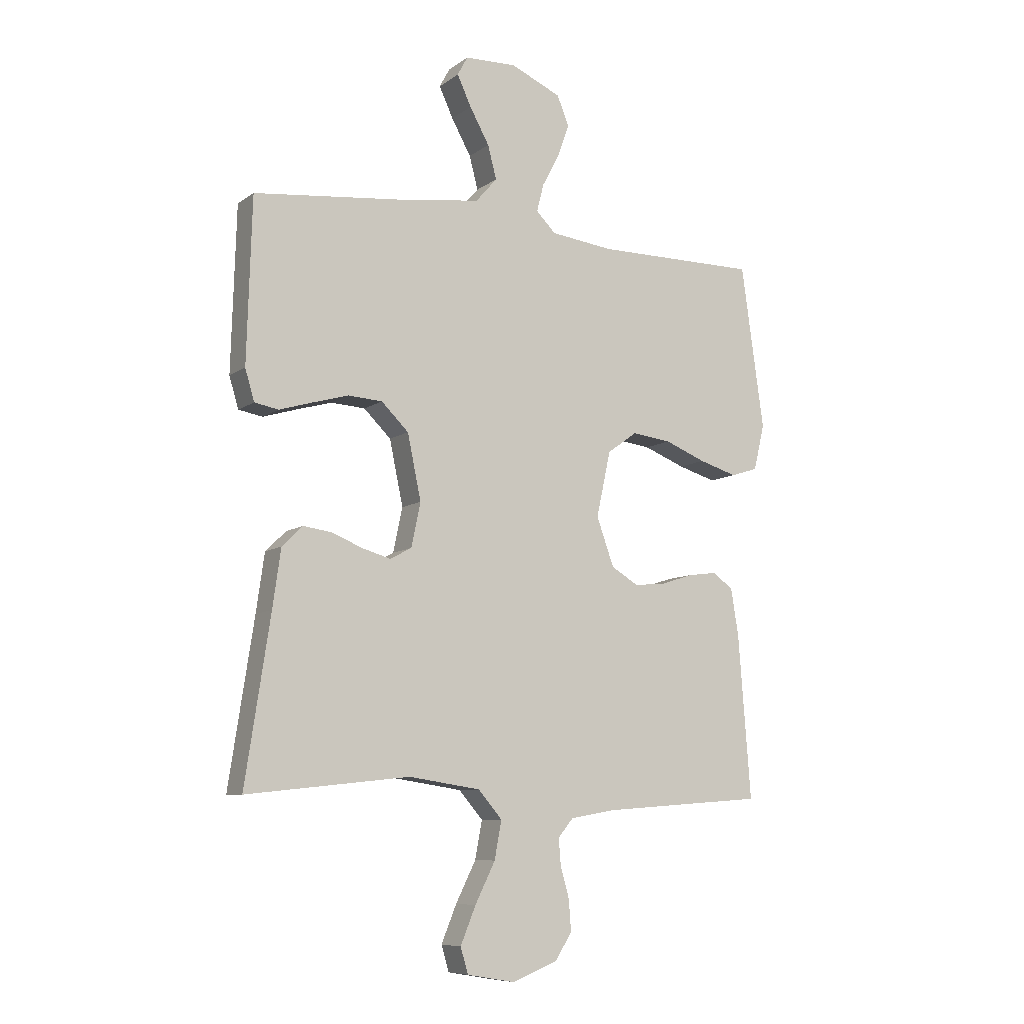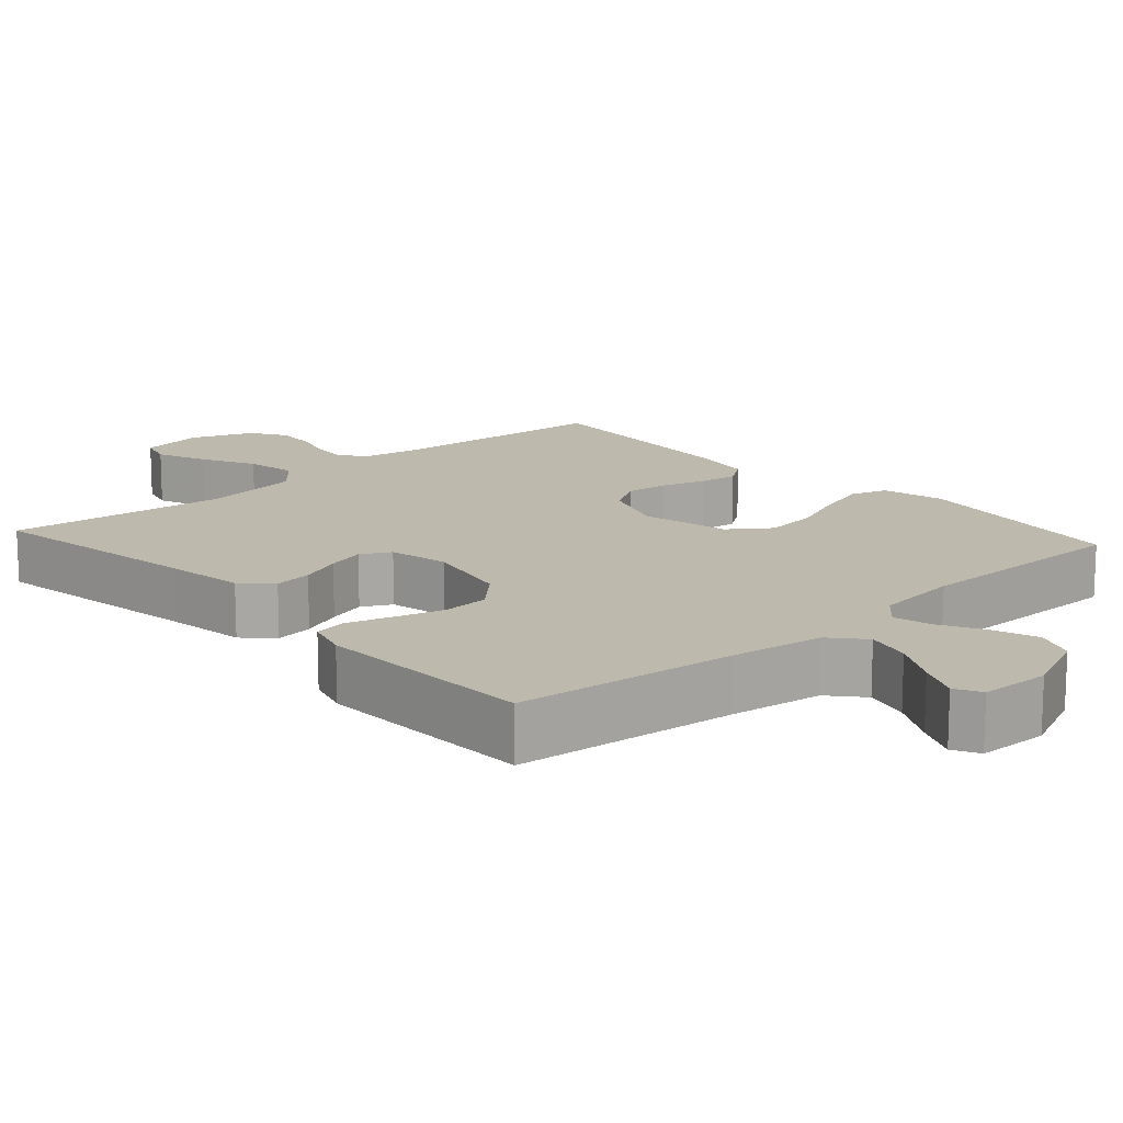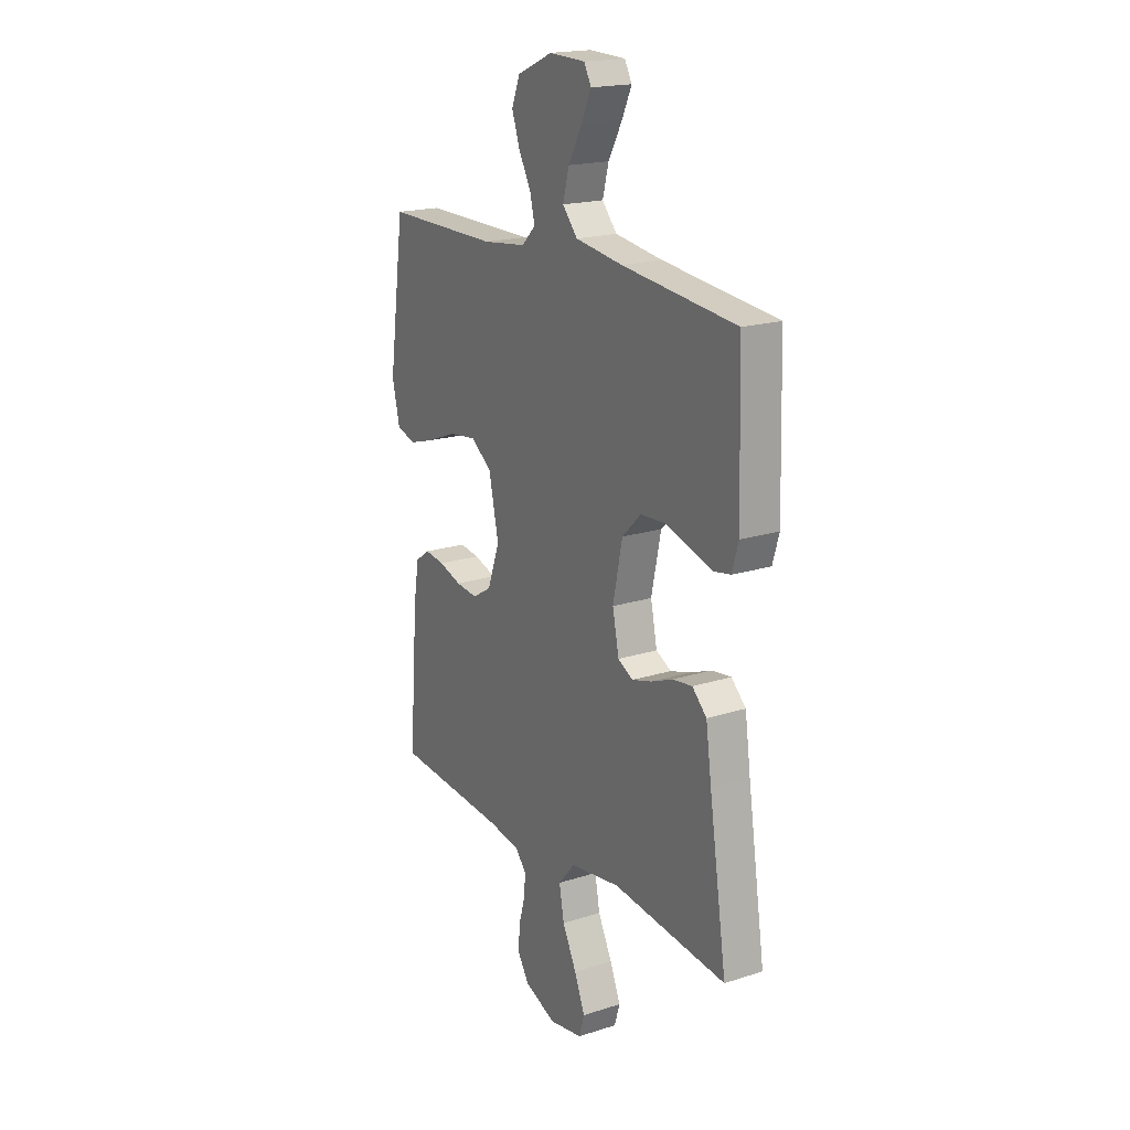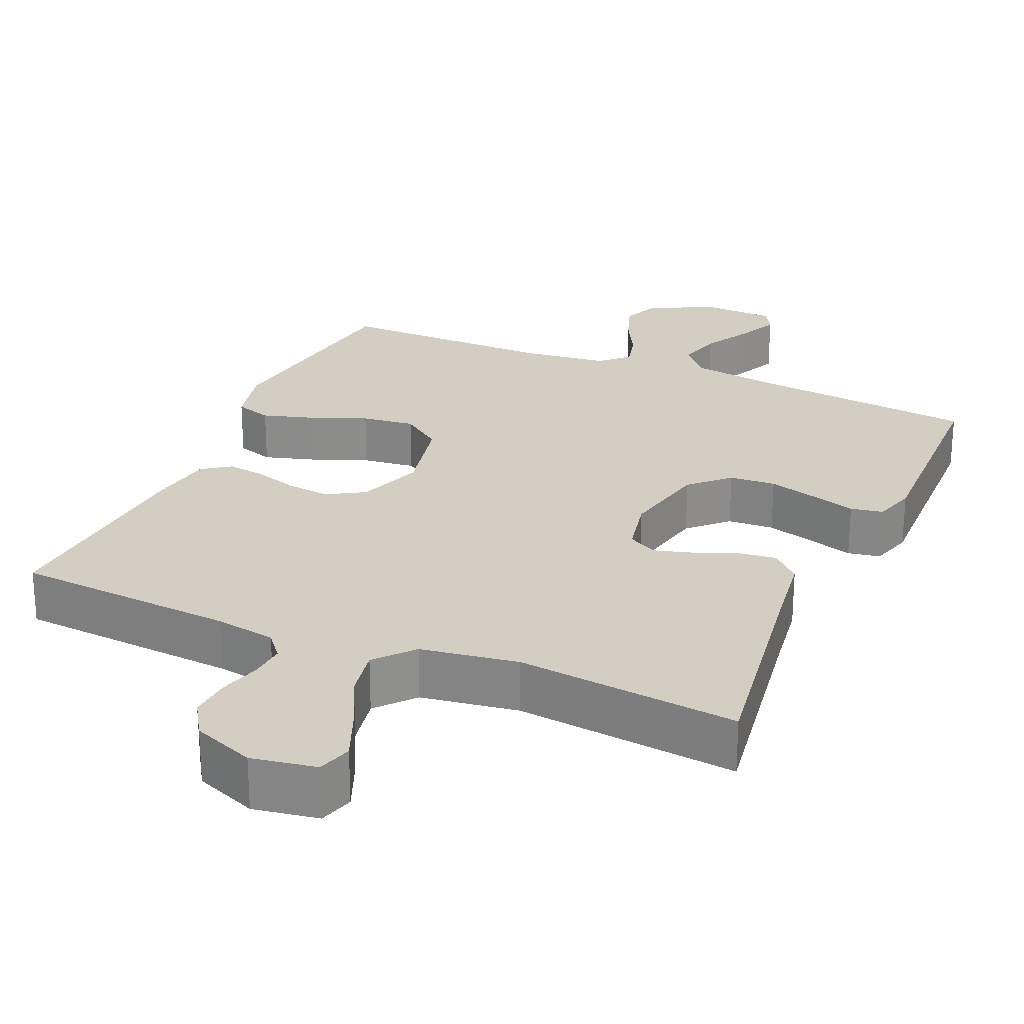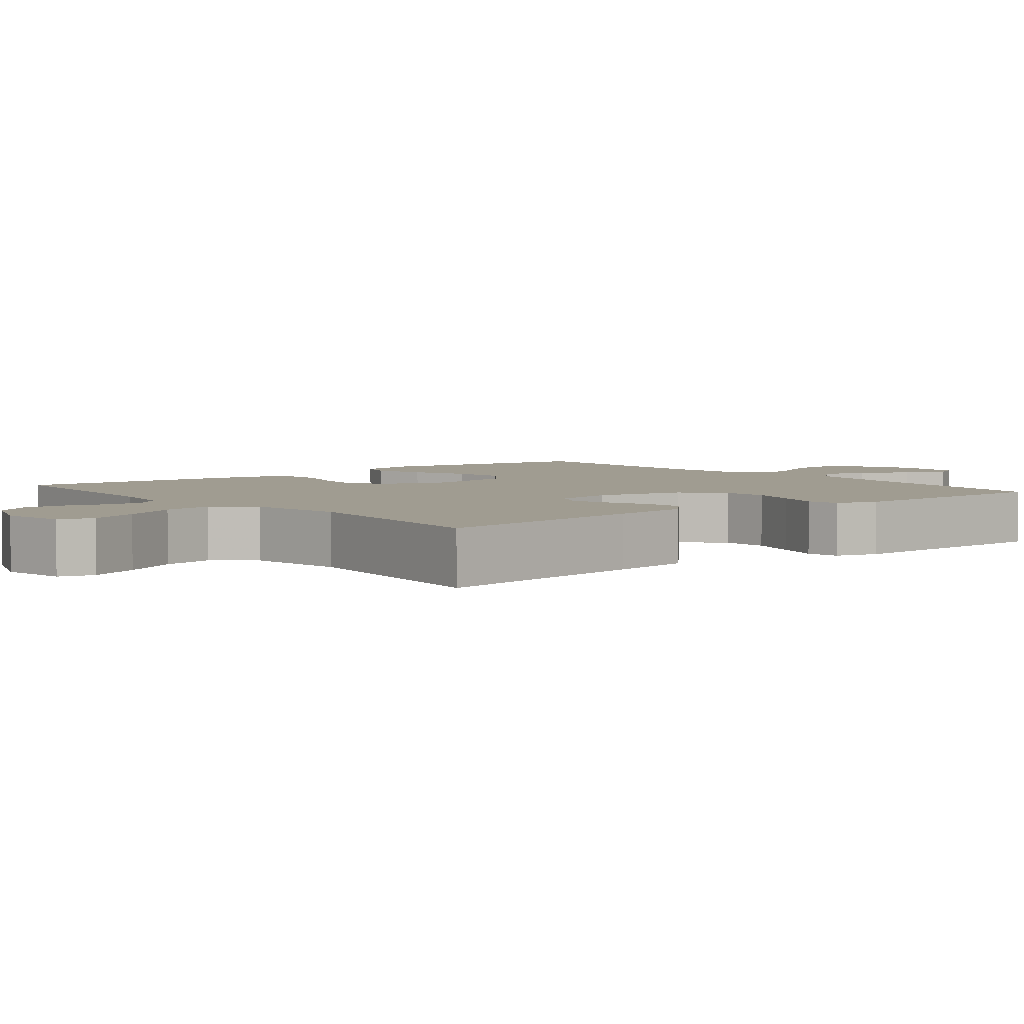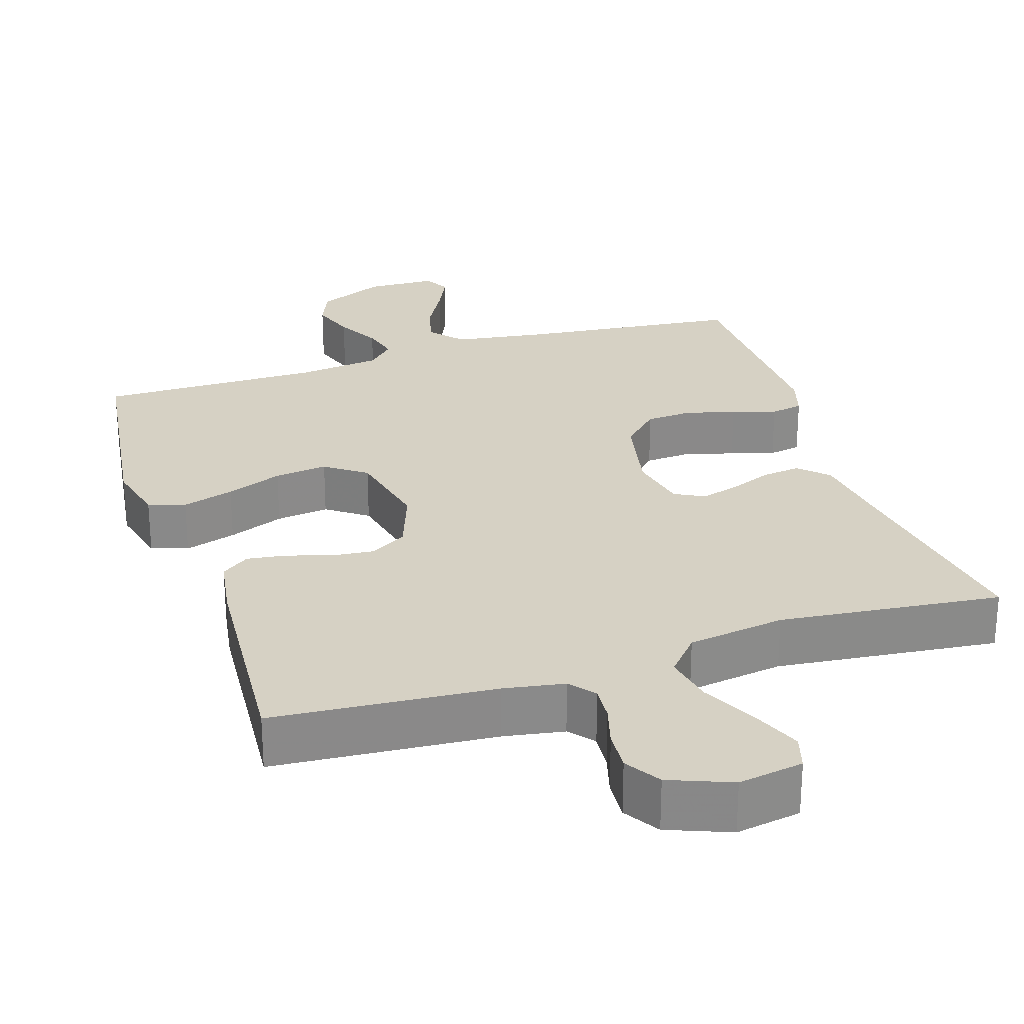
<metadata>
{"format":"obj","ext":"obj","renderer":"f3d","projection":"perspective","resolution":1024,"background":"white","views":[{"elev":-8.5,"azim":-29.3,"up":"+Z"},{"elev":15.0,"azim":-42.0,"up":"+Y"},{"elev":19.0,"azim":-121.2,"up":"+Z"},{"elev":25.2,"azim":-156.4,"up":"+Y"},{"elev":4.3,"azim":-129.0,"up":"+Y"},{"elev":26.9,"azim":162.1,"up":"+Y"}]}
</metadata>
<code>
v 0.5 0.07 -0.5
v 0.2 0.07 -0.522
v 0.118 0.07 -0.536
v 0.09 0.07 -0.57
v 0.094 0.07 -0.619
v 0.11 0.07 -0.675
v 0.114 0.07 -0.731
v 0.084 0.07 -0.779
v 0 0.07 -0.812
v -0.088 0.07 -0.797
v -0.102 0.07 -0.75
v -0.074 0.07 -0.682
v -0.037 0.07 -0.608
v -0.024 0.07 -0.539
v -0.068 0.07 -0.488
v -0.2 0.07 -0.468
v -0.5 0.07 -0.5
v -0.454 0.07 -0.2
v -0.439 0.07 -0.094
v -0.401 0.07 -0.057
v -0.349 0.07 -0.064
v -0.292 0.07 -0.087
v -0.24 0.07 -0.102
v -0.2 0.07 -0.081
v -0.183 0.07 0
v -0.208 0.07 0.119
v -0.258 0.07 0.168
v -0.321 0.07 0.172
v -0.388 0.07 0.153
v -0.448 0.07 0.135
v -0.492 0.07 0.143
v -0.509 0.07 0.2
v -0.5 0.07 0.5
v -0.2 0.07 0.532
v -0.075 0.07 0.55
v -0.036 0.07 0.595
v -0.052 0.07 0.656
v -0.088 0.07 0.721
v -0.114 0.07 0.777
v -0.095 0.07 0.812
v 0 0.07 0.815
v 0.093 0.07 0.774
v 0.115 0.07 0.72
v 0.094 0.07 0.66
v 0.062 0.07 0.6
v 0.049 0.07 0.549
v 0.085 0.07 0.513
v 0.2 0.07 0.499
v 0.5 0.07 0.5
v 0.542 0.07 0.2
v 0.522 0.07 0.116
v 0.472 0.07 0.1
v 0.402 0.07 0.121
v 0.326 0.07 0.151
v 0.254 0.07 0.16
v 0.199 0.07 0.12
v 0.173 0.07 0
v 0.205 0.07 -0.089
v 0.255 0.07 -0.119
v 0.313 0.07 -0.113
v 0.373 0.07 -0.094
v 0.425 0.07 -0.087
v 0.463 0.07 -0.114
v 0.477 0.07 -0.2
v 0.5 0 -0.5
v 0.2 0 -0.522
v 0.118 0 -0.536
v 0.09 0 -0.57
v 0.094 0 -0.619
v 0.11 0 -0.675
v 0.114 0 -0.731
v 0.084 0 -0.779
v 0 0 -0.812
v -0.088 0 -0.797
v -0.102 0 -0.75
v -0.074 0 -0.682
v -0.037 0 -0.608
v -0.024 0 -0.539
v -0.068 0 -0.488
v -0.2 0 -0.468
v -0.5 0 -0.5
v -0.454 0 -0.2
v -0.439 0 -0.094
v -0.401 0 -0.057
v -0.349 0 -0.064
v -0.292 0 -0.087
v -0.24 0 -0.102
v -0.2 0 -0.081
v -0.183 0 0
v -0.208 0 0.119
v -0.258 0 0.168
v -0.321 0 0.172
v -0.388 0 0.153
v -0.448 0 0.135
v -0.492 0 0.143
v -0.509 0 0.2
v -0.5 0 0.5
v -0.2 0 0.532
v -0.075 0 0.55
v -0.036 0 0.595
v -0.052 0 0.656
v -0.088 0 0.721
v -0.114 0 0.777
v -0.095 0 0.812
v 0 0 0.815
v 0.093 0 0.774
v 0.115 0 0.72
v 0.094 0 0.66
v 0.062 0 0.6
v 0.049 0 0.549
v 0.085 0 0.513
v 0.2 0 0.499
v 0.5 0 0.5
v 0.542 0 0.2
v 0.522 0 0.116
v 0.472 0 0.1
v 0.402 0 0.121
v 0.326 0 0.151
v 0.254 0 0.16
v 0.199 0 0.12
v 0.173 0 0
v 0.205 0 -0.089
v 0.255 0 -0.119
v 0.313 0 -0.113
v 0.373 0 -0.094
v 0.425 0 -0.087
v 0.463 0 -0.114
v 0.477 0 -0.2
f 64 1 2
f 63 64 2
f 62 63 2
f 61 62 2
f 60 61 2
f 59 60 2 3
f 58 59 3 4
f 57 58 4
f 52 53 54
f 51 52 54
f 50 51 54
f 49 50 54
f 48 49 54
f 47 48 54 55
f 46 47 55 56
f 43 44 45
f 42 43 45
f 41 42 45
f 40 41 45
f 39 40 45
f 38 39 45
f 37 38 45
f 36 37 45 46
f 46 56 57
f 36 46 57
f 35 36 57
f 32 33 34
f 31 32 34
f 30 31 34
f 29 30 34
f 28 29 34 35
f 20 21 22
f 19 20 22
f 18 19 22
f 18 22 23
f 17 18 23
f 16 17 23
f 15 16 23 24
f 11 12 13
f 10 11 13
f 9 10 13
f 8 9 13
f 7 8 13
f 6 7 13
f 5 6 13
f 4 5 13 14
f 15 24 25
f 14 15 25
f 4 14 25
f 57 4 25
f 35 57 25 26
f 27 28 35
f 26 27 35
f 66 65 128
f 66 128 127
f 66 127 126
f 66 126 125
f 66 125 124
f 67 66 124 123
f 68 67 123 122
f 68 122 121
f 118 117 116
f 118 116 115
f 118 115 114
f 118 114 113
f 118 113 112
f 119 118 112 111
f 120 119 111 110
f 109 108 107
f 109 107 106
f 109 106 105
f 109 105 104
f 109 104 103
f 109 103 102
f 109 102 101
f 110 109 101 100
f 121 120 110
f 121 110 100
f 121 100 99
f 98 97 96
f 98 96 95
f 98 95 94
f 98 94 93
f 99 98 93 92
f 86 85 84
f 86 84 83
f 86 83 82
f 87 86 82
f 87 82 81
f 87 81 80
f 88 87 80 79
f 77 76 75
f 77 75 74
f 77 74 73
f 77 73 72
f 77 72 71
f 77 71 70
f 77 70 69
f 78 77 69 68
f 89 88 79
f 89 79 78
f 89 78 68
f 89 68 121
f 90 89 121 99
f 99 92 91
f 99 91 90
f 1 65 66 2
f 2 66 67 3
f 3 67 68 4
f 4 68 69 5
f 5 69 70 6
f 6 70 71 7
f 7 71 72 8
f 8 72 73 9
f 9 73 74 10
f 10 74 75 11
f 11 75 76 12
f 12 76 77 13
f 13 77 78 14
f 14 78 79 15
f 15 79 80 16
f 16 80 81 17
f 17 81 82 18
f 18 82 83 19
f 19 83 84 20
f 20 84 85 21
f 21 85 86 22
f 22 86 87 23
f 23 87 88 24
f 24 88 89 25
f 25 89 90 26
f 26 90 91 27
f 27 91 92 28
f 28 92 93 29
f 29 93 94 30
f 30 94 95 31
f 31 95 96 32
f 32 96 97 33
f 33 97 98 34
f 34 98 99 35
f 35 99 100 36
f 36 100 101 37
f 37 101 102 38
f 38 102 103 39
f 39 103 104 40
f 40 104 105 41
f 41 105 106 42
f 42 106 107 43
f 43 107 108 44
f 44 108 109 45
f 45 109 110 46
f 46 110 111 47
f 47 111 112 48
f 48 112 113 49
f 49 113 114 50
f 50 114 115 51
f 51 115 116 52
f 52 116 117 53
f 53 117 118 54
f 54 118 119 55
f 55 119 120 56
f 56 120 121 57
f 57 121 122 58
f 58 122 123 59
f 59 123 124 60
f 60 124 125 61
f 61 125 126 62
f 62 126 127 63
f 63 127 128 64
f 64 128 65 1

</code>
